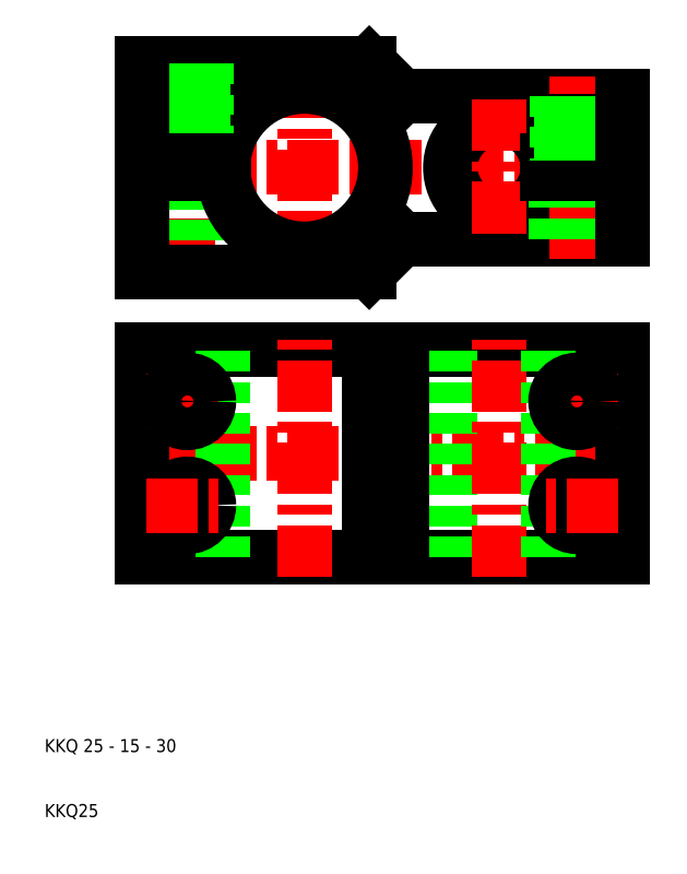
<metadata>
{"format":"dxf","ext":"dxf","renderer":"ezdxf+matplotlib","layout":"modelspace","background":"white","min_lineweight":24,"dpi":150}
</metadata>
<code>
0
SECTION
2
ENTITIES
0
LINE
8
CENTER
10
22
20
66
30
0
11
102
21
66
31
0
0
LINE
8
CENTER
10
22
20
110
30
0
11
102
21
110
31
0
0
LINE
8
0
10
99
20
121
30
0
11
65
21
121
31
0
0
LINE
8
0
10
99
20
99
30
0
11
65
21
99
31
0
0
ARC
8
0
10
80
20
110
30
0
40
7.5
50
7.662
51
352.3
0
LINE
8
0
10
99
20
82
30
0
11
25
21
82
31
0
0
LINE
8
0
10
25
20
50
30
0
11
99
21
50
31
0
0
LINE
8
CENTER
10
50
20
47
30
0
11
50
21
85
31
0
0
LINE
8
CENTER
10
32
20
80.3
30
0
11
32
21
51.7
31
0
0
LINE
8
0
10
37.5
20
50
30
0
11
37.5
21
82
31
0
0
LINE
8
0
10
62.5
20
50
30
0
11
62.5
21
82
31
0
0
LINE
8
0
10
72.5
20
50
30
0
11
72.5
21
82
31
0
0
LINE
8
0
10
65
20
50
30
0
11
65
21
82
31
0
0
CIRCLE
8
0
10
32
20
58
30
0
40
3.3
0
LINE
8
0
10
60
20
50
30
0
11
60
21
82
31
0
0
LINE
8
0
10
25
20
82
30
0
11
25
21
50
31
0
0
TEXT
8
0
10
10
20
10
30
0
40
2
1
KKQ25
0
TEXT
8
0
10
10
20
20
30
0
40
2
1
KKQ 25 - 15 - 30
0
LINE
8
CENTER
10
32
20
91
30
0
11
32
21
129
31
0
0
LINE
8
CENTER
10
50
20
125.5
30
0
11
50
21
94.5
31
0
0
LINE
8
0
10
28.7
20
94
30
0
11
28.7
21
109
31
0
0
LINE
8
0
10
35.3
20
94
30
0
11
35.3
21
109
31
0
0
LINE
8
0
10
25
20
94
30
0
11
25
21
109
31
0
0
ARC
8
0
10
50
20
110
30
0
40
12.5
50
184.6
51
175.4
0
LINE
8
0
10
60
20
94
30
0
11
25
21
94
31
0
0
LINE
8
CENTER
10
25.7
20
74
30
0
11
38.3
21
74
31
0
0
LINE
8
CENTER
10
25.7
20
58
30
0
11
38.3
21
58
31
0
0
CIRCLE
8
0
10
32
20
74
30
0
40
3.3
0
LINE
8
0
10
65
20
99
30
0
11
60
21
94
31
0
0
LINE
8
0
10
25
20
126
30
0
11
60
21
126
31
0
0
LINE
8
0
10
29
20
126
30
0
11
29
21
111
31
0
0
LINE
8
0
10
35
20
126
30
0
11
35
21
111
31
0
0
LINE
8
0
10
34.46
20
111
30
0
11
34.46
21
126
31
0
0
LINE
8
0
10
29.54
20
111
30
0
11
29.54
21
126
31
0
0
LINE
8
0
10
25
20
111
30
0
11
25
21
126
31
0
0
LINE
8
0
10
37.54
20
111
30
0
11
25
21
111
31
0
0
LINE
8
0
10
37.54
20
109
30
0
11
25
21
109
31
0
0
LINE
8
0
10
65
20
121
30
0
11
60
21
126
31
0
0
LINE
8
CENTER
10
80
20
47
30
0
11
80
21
85
31
0
0
LINE
8
CENTER
10
92
20
80.3
30
0
11
92
21
51.7
31
0
0
LINE
8
0
10
87.5
20
50
30
0
11
87.5
21
82
31
0
0
CIRCLE
8
0
10
92
20
58
30
0
40
3.3
0
LINE
8
0
10
99
20
82
30
0
11
99
21
50
31
0
0
LINE
8
CENTER
10
80
20
120.5
30
0
11
80
21
99.5
31
0
0
LINE
8
CENTER
10
92
20
96
30
0
11
92
21
124
31
0
0
LINE
8
0
10
95.3
20
99
30
0
11
95.3
21
109
31
0
0
LINE
8
0
10
88.7
20
99
30
0
11
88.7
21
109
31
0
0
LINE
8
0
10
99
20
99
30
0
11
99
21
109
31
0
0
LINE
8
CENTER
10
98.3
20
58
30
0
11
85.7
21
58
31
0
0
LINE
8
CENTER
10
98.3
20
74
30
0
11
85.7
21
74
31
0
0
CIRCLE
8
0
10
92
20
74
30
0
40
3.3
0
LINE
8
0
10
87.43
20
111
30
0
11
99
21
111
31
0
0
LINE
8
0
10
87.43
20
109
30
0
11
99
21
109
31
0
0
LINE
8
0
10
95
20
121
30
0
11
95
21
111
31
0
0
LINE
8
0
10
94.46
20
111
30
0
11
94.46
21
121
31
0
0
LINE
8
0
10
89.54
20
111
30
0
11
89.54
21
121
31
0
0
LINE
8
0
10
89
20
121
30
0
11
89
21
111
31
0
0
LINE
8
0
10
99
20
111
30
0
11
99
21
121
31
0
0
ENDSEC
0
EOF

</code>
